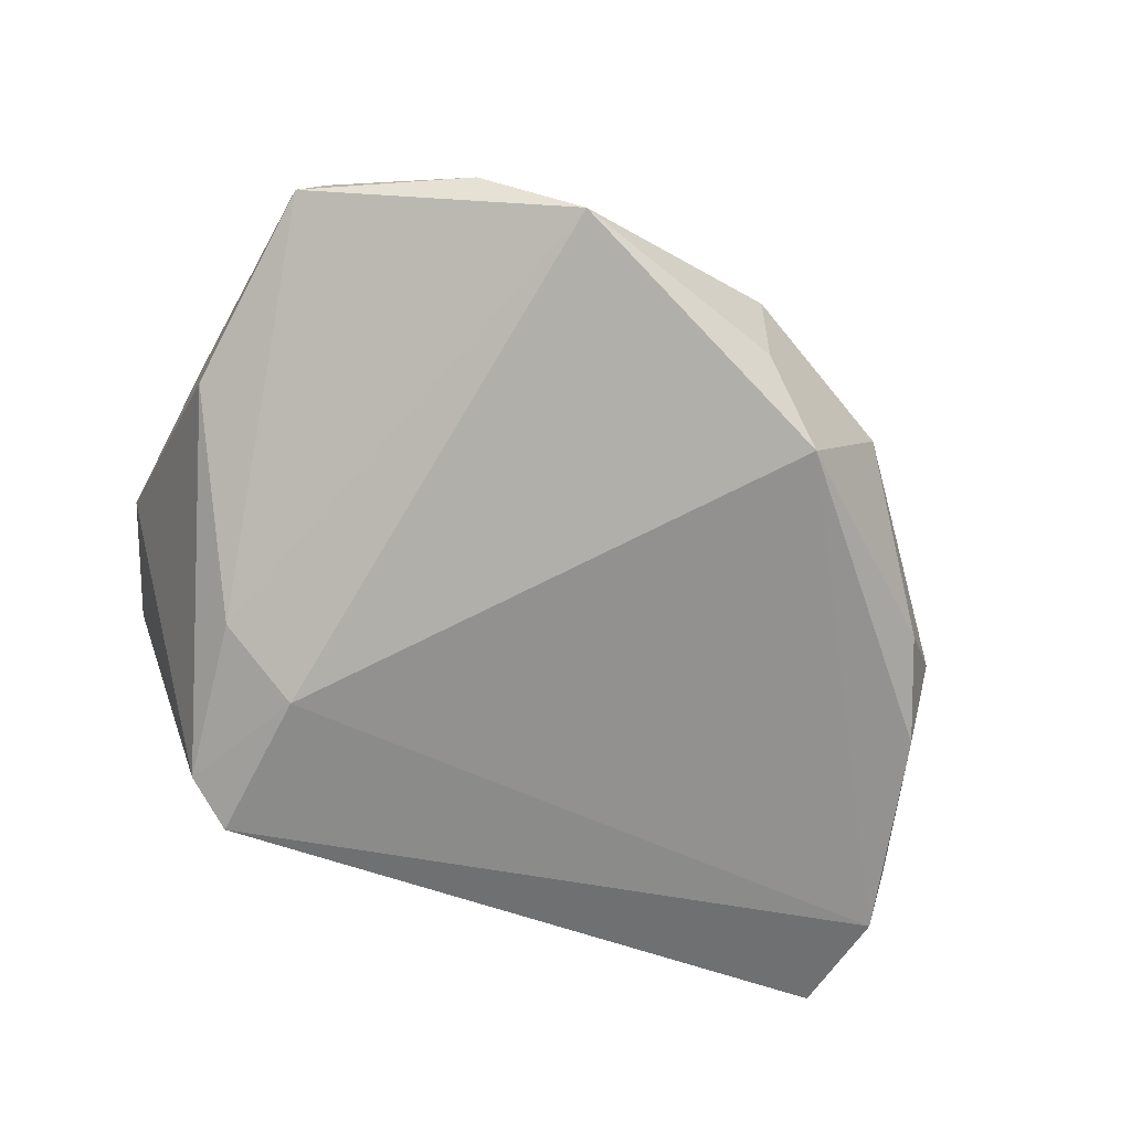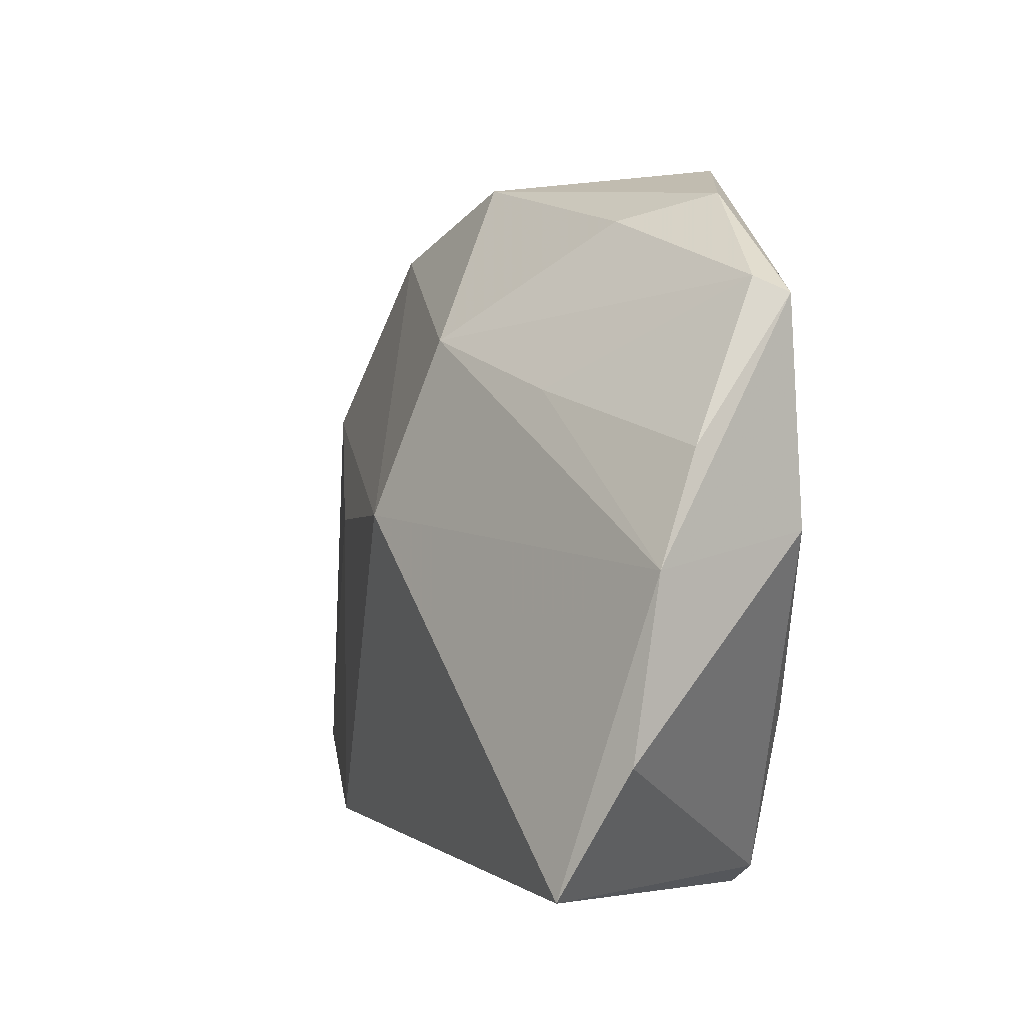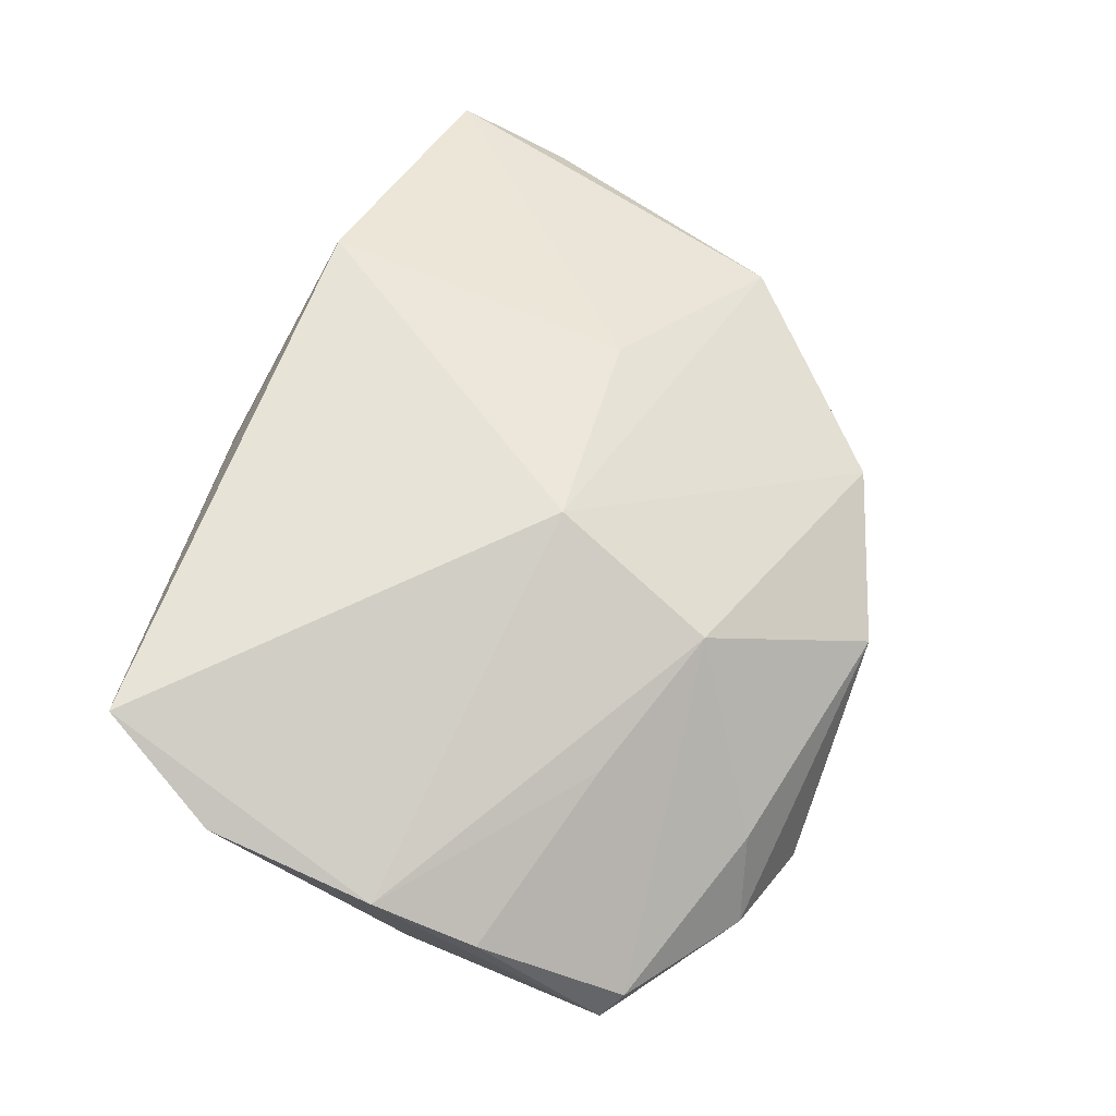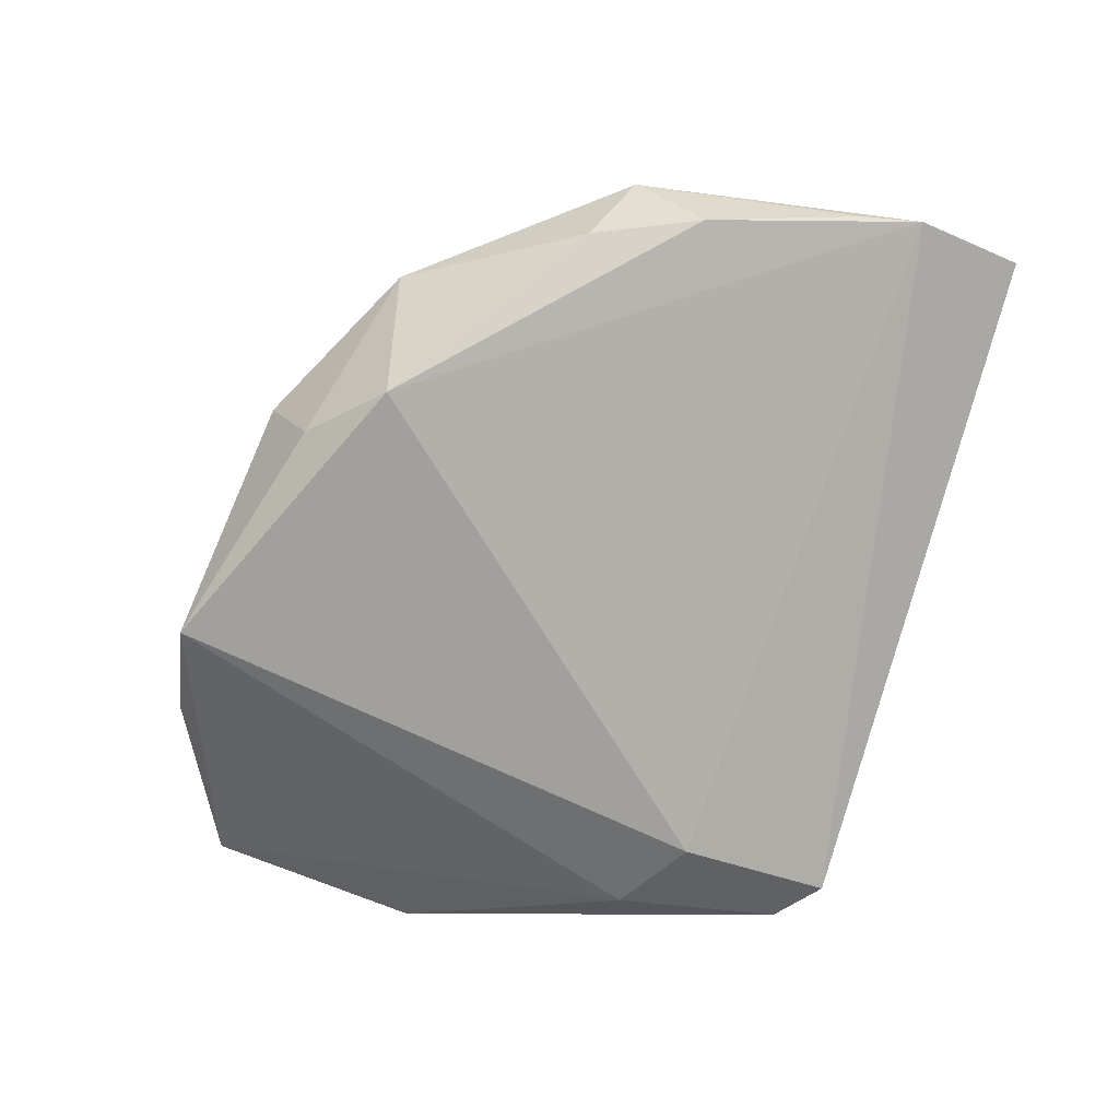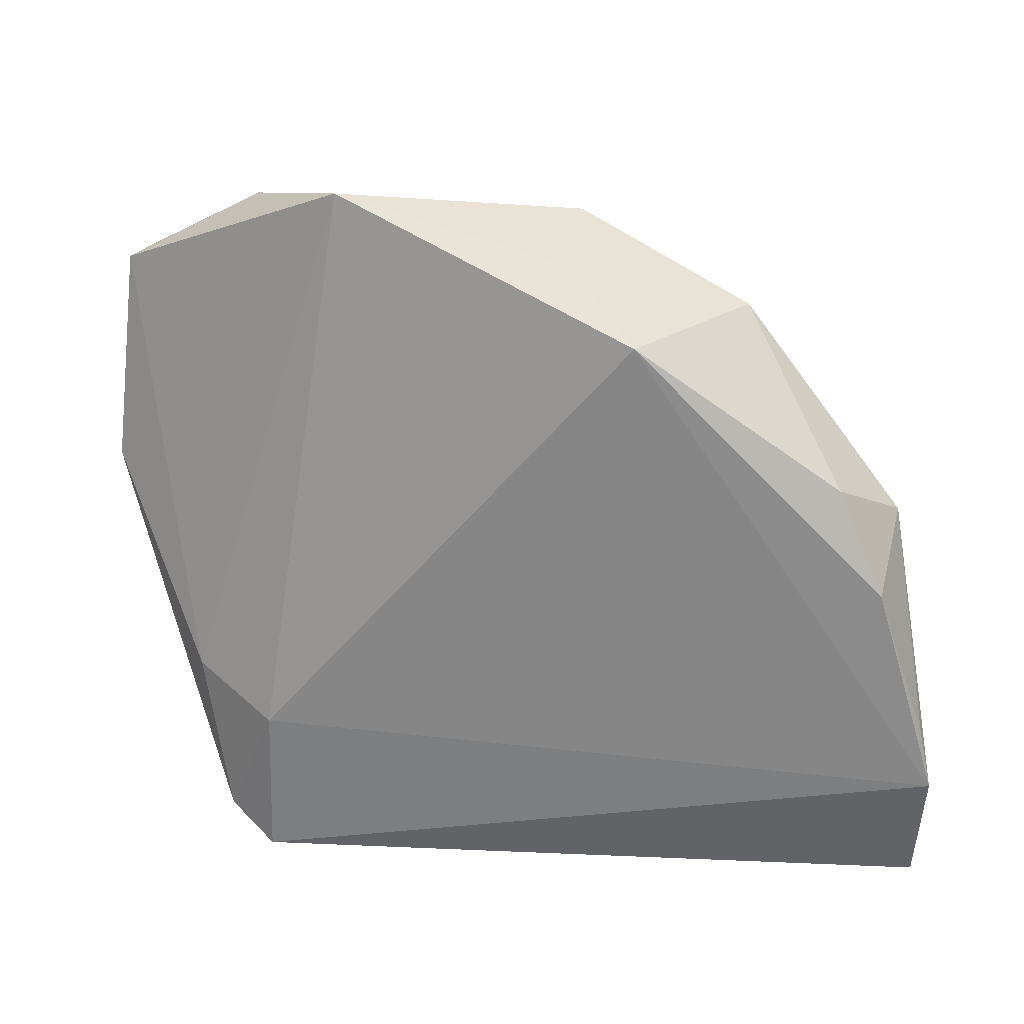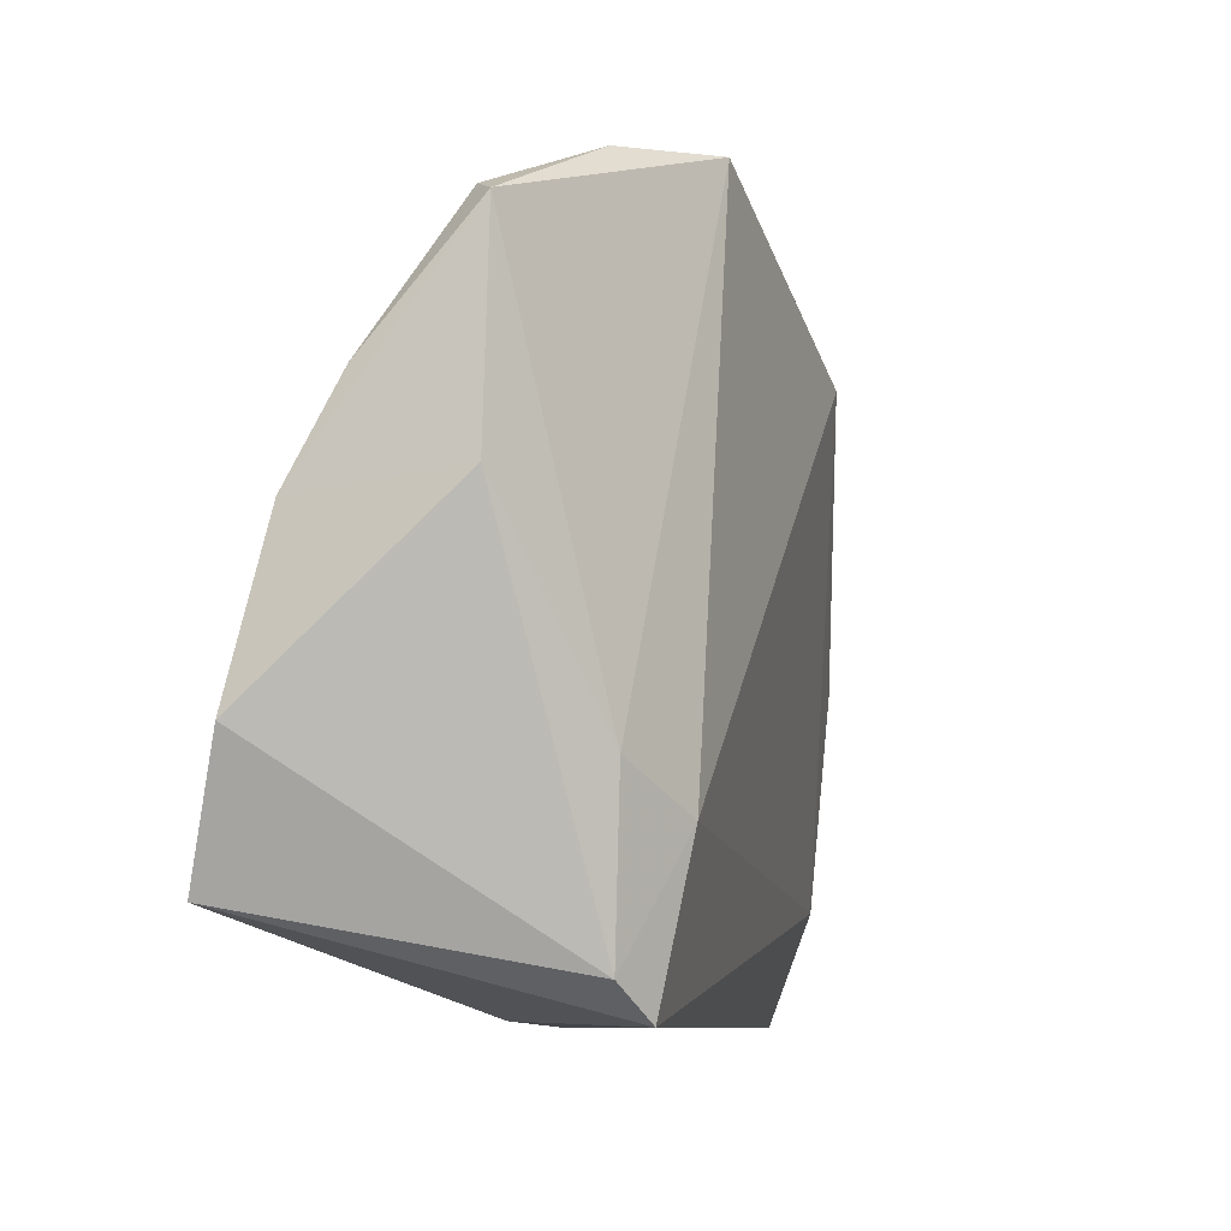
<metadata>
{"format":"obj","ext":"obj","renderer":"f3d","projection":"perspective","resolution":1024,"background":"white","views":[{"elev":-78.6,"azim":157.8,"up":"+Z"},{"elev":11.3,"azim":62.8,"up":"+Y"},{"elev":66.3,"azim":118.6,"up":"+Z"},{"elev":-68.9,"azim":-106.7,"up":"+Z"},{"elev":18.3,"azim":-161.0,"up":"+Y"},{"elev":-8.9,"azim":114.5,"up":"+Y"}]}
</metadata>
<code>
v -0.05729 -0.02292 -0.0005617
v -0.0551 -0.03606 0.003902
v 0.002486 -0.03542 0.008577
v 0.04659 -0.01059 0.01388
v 0.02058 -0.03606 -0.015
v 0.01883 -0.01809 -0.01832
v -0.02847 0.0008189 0.01278
v 0.008853 0.04573 -0.01771
v 0.04194 0.02025 0.004334
v 0.02893 -0.01304 -0.01541
v -0.003317 0.006557 0.01965
v -0.02503 0.03059 -0.0161
v -0.01654 0.0382 -0.01197
v 0.03684 0.03649 -0.005346
v 0.04441 0.008606 0.009728
v -0.05129 0.001571 -0.005333
v 0.01871 0.02335 0.009372
v 0.04139 -0.02546 0.01965
v -0.05598 -0.01609 -0.0008735
v -0.03355 0.03258 0.0008243
v 0.02633 -0.03204 -0.0137
v 0.01429 0.04073 -0.002094
v -8.22e-06 0.02683 0.01268
v -0.02421 -0.03606 0.015
v 0.02127 0.04398 -0.01088
v 0.03969 0.03489 -0.00815
v -0.01457 0.04266 -0.001643
v -0.05125 0.009449 0.003244
v -0.04619 0.01365 -0.005884
v 0.005281 -0.03394 0.01146
v 0.04206 0.01046 -0.008654
f 1 6 5
f 6 8 10
f 8 26 10
f 12 6 1
f 12 8 6
f 11 15 23
f 23 20 11
f 3 5 18
f 18 30 3
f 4 15 18
f 15 11 18
f 31 10 26
f 31 15 4
f 26 15 31
f 25 26 8
f 27 20 23
f 23 22 27
f 27 25 8
f 22 25 27
f 9 15 26
f 20 12 29
f 1 5 2
f 21 18 5
f 10 31 21
f 21 31 4
f 4 18 21
f 21 5 6
f 6 10 21
f 26 25 14
f 14 25 22
f 14 9 26
f 14 22 23
f 13 12 20
f 20 27 13
f 8 12 13
f 13 27 8
f 20 29 28
f 28 11 20
f 28 19 1
f 1 2 28
f 24 18 11
f 30 18 24
f 3 30 24
f 24 5 3
f 24 2 5
f 17 14 23
f 9 14 17
f 23 15 17
f 15 9 17
f 19 28 16
f 16 28 29
f 1 19 16
f 16 12 1
f 16 29 12
f 7 28 2
f 2 24 7
f 11 28 7
f 7 24 11

</code>
